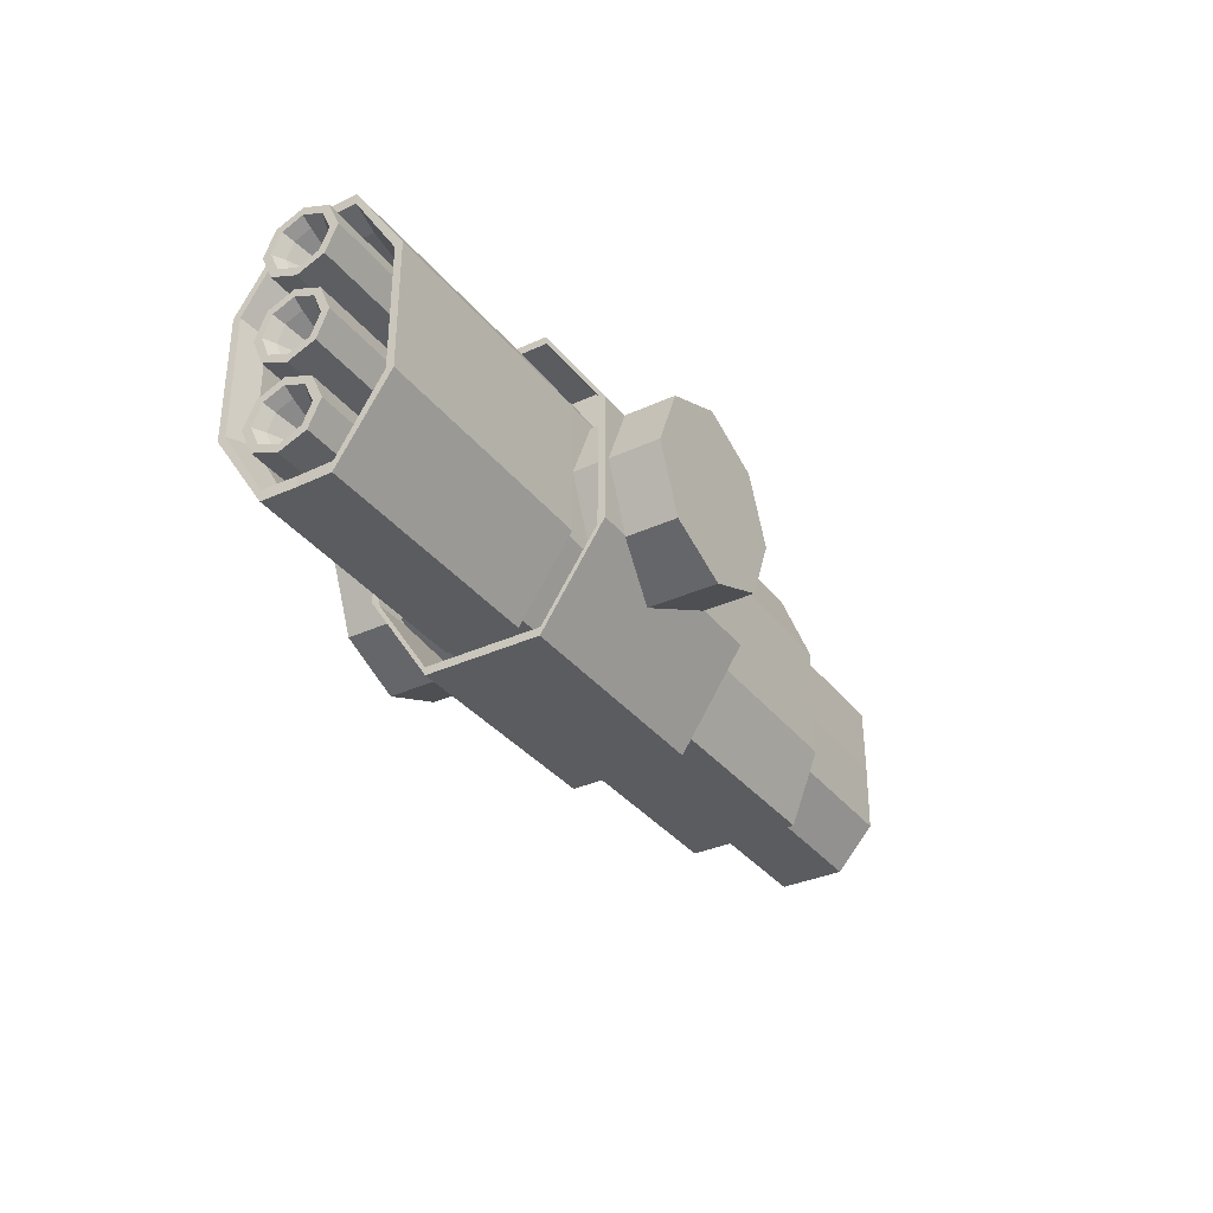
<metadata>
{"format":"obj","ext":"obj","renderer":"f3d","projection":"perspective","resolution":1024,"background":"white","views":[{"elev":-33.9,"azim":-58.0,"up":"+Y"}]}
</metadata>
<code>
o main_Cube
v -25.32 18.74 4.68
v 4.413 20.66 7.428
v -57.06 18.45 4.466
v -25.32 8.546 11.36
v -57.06 8.263 11.14
v -25.32 20.66 7.428
v 4.413 16.92 6.98
v -25.32 8.329 15.55
v 32.57 16.89 7.136
v 4.413 8.329 15.55
v 4.413 7.408 10.82
v 32.6 7.408 10.82
v -57.06 17.07 4.478
v -57.06 8.007 10.15
v -53.66 15.69 4.4
v -53.66 7.273 9.291
v -45.32 15.69 4.435
v -45.32 7.273 9.326
v 44.73 7.05 7.603
v 44.73 7.05 7.603
v -60.1 8.144 3.491
v -28.57 8.144 3.491
v -60.1 11.51 5.009
v -28.57 11.51 5.009
v -60.1 14.88 3.491
v -28.57 14.88 3.491
v -60.1 8.889 2.68
v -60.1 11.51 3.862
v -60.1 14.14 2.68
v -58.68 9.407 2.117
v -58.68 11.51 3.066
v -58.68 13.62 2.117
v -56.2 10.09 1.372
v -56.2 11.51 2.012
v -56.2 12.93 1.372
v -60.1 2.707 2.69
v -28.57 3.453 3.448
v -60.1 3.453 3.448
v -58.68 2.19 2.164
v -56.2 1.506 1.468
v 32.6 16.89 7.078
v 32.63 7.408 10.76
v 32.61 14.41 4.192
v 32.43 8.613 8.789
v 51.51 14.41 4.192
v 52.12 8.617 8.801
v 51.64 11.52 3.515
v 51.75 8.573 5.77
v 32.61 15.88 6.94
v 32.64 7.842 10.06
v 32.62 13.77 4.494
v 32.35 8.863 8.39
v 22.98 15.79 6.344
v 23.01 7.757 9.468
v 22.99 13.69 3.899
v 23.49 8.777 7.794
v 4.413 16.15 7.17
v 4.413 19.33 7.551
v 4.413 8.847 14.46
v 4.413 8.064 10.44
v -5.556 16.15 7.17
v -5.556 19.33 7.551
v -5.556 8.847 14.46
v -5.556 8.064 10.44
v -25.32 17.92 5.121
v -25.32 19.59 7.514
v -25.32 8.853 14.59
v -25.32 9.042 10.94
v -14.49 17.92 5.121
v -14.49 19.59 7.514
v -14.49 8.853 14.59
v -14.49 9.042 10.94
v 36.46 11.52 3.515
v 36.57 8.573 5.77
v 36.47 7.795 0.935
v 36.55 5.75 2.502
v 59.69 7.811 0.9431
v 59.76 5.75 2.502
v -12.68 11.99 7.79
v -12.68 11.99 22.11
v -4.226 8.419 7.79
v -4.226 8.419 22.11
v -21.14 8.419 7.79
v -21.14 8.419 22.11
v 59.69 5.659 0.6833
v -25.32 18.74 -4.68
v -25.32 18.74 0
v 4.413 20.66 0
v 4.413 20.66 -7.428
v -57.06 18.45 -4.466
v -56.94 18.42 0
v -53.59 15.67 0
v -25.32 8.546 -11.36
v -57.06 8.263 -11.14
v -25.32 20.66 -7.428
v -25.32 20.66 0
v 4.413 16.92 -6.98
v 4.413 16.92 0
v -25.32 8.329 -15.55
v 32.57 16.89 -7.136
v 32.57 16.89 0
v 4.413 8.329 -15.55
v 4.413 7.408 -10.82
v 32.6 7.408 -10.82
v -56.95 17.04 0
v -45.25 15.67 0
v -57.06 17.07 -4.478
v -57.06 8.007 -10.15
v -53.66 15.69 -4.4
v -53.66 7.273 -9.291
v -45.32 15.69 -4.435
v -45.32 7.273 -9.326
v 44.73 7.05 -7.603
v 44.73 7.05 -7.603
v -60.1 16.28 0
v -28.57 16.28 0
v -60.1 6.749 0
v -28.57 6.749 0
v -60.1 8.144 -3.491
v -28.57 8.144 -3.491
v -60.1 11.51 -5.009
v -28.57 11.51 -5.009
v -60.1 14.88 -3.491
v -28.57 14.88 -3.491
v -60.1 15.22 0
v -60.1 7.803 0
v -60.1 8.889 -2.68
v -60.1 11.51 -3.862
v -60.1 14.14 -2.68
v -58.68 14.49 0
v -58.68 8.534 0
v -58.68 9.407 -2.117
v -58.68 11.51 -3.066
v -58.68 13.62 -2.117
v -56.2 13.52 0
v -56.2 9.503 0
v -56.2 10.09 -1.372
v -56.2 11.51 -2.012
v -56.2 12.93 -1.372
v -58.68 3.062 0
v -60.1 2.707 -2.69
v -60.1 3.794 0
v -28.57 3.453 -3.448
v -60.1 3.453 -3.448
v -28.57 4.848 0
v -60.1 4.848 0
v -58.68 2.19 -2.164
v -56.2 2.094 0
v -56.2 1.506 -1.468
v 32.6 16.89 -7.078
v 32.6 16.89 0
v 32.63 7.408 -10.76
v 32.61 14.41 -4.192
v 32.61 14.41 0
v 32.43 8.613 -8.789
v 51.51 14.41 -4.192
v 51.51 14.41 0
v 52.12 8.617 -8.801
v 51.64 11.52 -3.515
v 51.64 11.52 0
v 51.75 8.573 -5.77
v 32.61 15.88 -6.94
v 32.61 15.88 0
v 32.64 7.842 -10.06
v 32.62 13.77 -4.494
v 32.62 13.77 0
v 32.35 8.863 -8.39
v 22.98 15.79 -6.344
v 22.98 15.79 0
v 23.01 7.757 -9.468
v 22.99 13.69 -3.899
v 22.99 13.69 0
v 23.49 8.777 -7.794
v 4.413 16.15 -7.17
v 4.413 16.15 0
v 4.413 19.33 -7.551
v 4.413 19.33 0
v 4.413 8.847 -14.46
v 4.413 8.064 -10.44
v -5.556 16.15 -7.17
v -5.556 16.15 0
v -5.556 19.33 -7.551
v -5.556 19.33 0
v -5.556 8.847 -14.46
v -5.556 8.064 -10.44
v -25.32 17.92 -5.121
v -25.32 17.92 0
v -25.32 19.59 -7.514
v -25.32 8.853 -14.59
v -25.32 9.042 -10.94
v -25.32 19.59 0
v -14.49 17.92 -5.121
v -14.49 17.92 0
v -14.49 19.59 -7.514
v -14.49 8.853 -14.59
v -14.49 9.042 -10.94
v -14.49 19.59 0
v 36.46 11.52 -3.515
v 36.46 11.52 0
v 36.57 8.573 -5.77
v 36.47 7.795 -0.935
v 36.47 7.795 0
v 36.55 5.75 -2.502
v 59.69 7.811 -0.9431
v 59.68 7.795 0
v 59.76 5.75 -2.502
v -12.68 11.99 -7.79
v -12.68 11.99 -22.11
v -4.226 8.419 -7.79
v -4.226 8.419 -22.11
v -21.14 8.419 -7.79
v -21.14 8.419 -22.11
v 59.69 5.659 -0.6833
v 59.68 5.624 0
v -25.32 -18.74 4.68
v 4.413 -20.66 7.428
v -57.06 -18.45 4.466
v -25.32 0 11.36
v -57.06 0 11.14
v -25.32 -8.546 11.36
v -57.06 -8.263 11.14
v -25.32 -20.66 7.428
v 4.413 -16.92 6.98
v -25.32 -8.329 15.55
v -25.32 0 15.55
v 32.57 -16.89 7.136
v 4.413 -8.329 15.55
v 4.413 0 15.55
v 4.413 -7.408 10.82
v 4.413 0 10.82
v 32.6 -7.408 10.82
v 32.6 0 10.82
v -57.06 -17.07 4.478
v -57.06 0 10.15
v -57.06 -8.007 10.15
v -53.66 -15.69 4.4
v -53.66 0 9.291
v -53.66 -7.273 9.291
v -45.32 0 4.435
v -45.32 -15.69 4.435
v -45.32 0 9.326
v -45.32 -7.273 9.326
v 44.73 -7.05 7.603
v 44.73 -7.05 7.603
v -60.1 -8.144 3.491
v -28.57 -8.144 3.491
v -60.1 -11.51 5.009
v -28.57 -11.51 5.009
v -60.1 -14.88 3.491
v -28.57 -14.88 3.491
v -60.1 -8.889 2.68
v -60.1 -11.51 3.862
v -60.1 -14.14 2.68
v -58.68 -9.407 2.117
v -58.68 -11.51 3.066
v -58.68 -13.62 2.117
v -56.2 -10.09 1.372
v -56.2 -11.51 2.012
v -56.2 -12.93 1.372
v -60.24 0 7.163
v -60.1 -2.707 2.69
v -60.1 0 3.795
v -60.24 0 7.163
v -28.57 -3.453 3.448
v -60.1 -3.453 3.448
v -28.57 0 4.866
v -60.1 0 4.866
v -58.68 0 3.051
v -58.68 -2.19 2.164
v -56.2 0 2.067
v -56.2 -1.506 1.468
v 32.6 -16.89 7.078
v 32.63 -7.408 10.76
v 32.63 0 10.76
v 32.61 -14.41 4.192
v 32.43 -8.613 8.789
v 32.62 0 8.986
v 51.51 -14.41 4.192
v 52.12 -8.617 8.801
v 51.87 0 8.986
v 51.64 -11.52 3.515
v 51.75 -8.573 5.77
v 51.98 0 5.866
v 32.61 -15.88 6.94
v 32.64 -7.842 10.06
v 32.64 0 10.06
v 32.62 -13.77 4.494
v 32.35 -8.863 8.39
v 32.63 0 8.556
v 22.98 -15.79 6.344
v 23.01 -7.757 9.468
v 23.13 0 9.352
v 22.99 -13.69 3.899
v 23.49 -8.777 7.794
v 23.14 0 8.104
v 4.413 -16.15 7.17
v 4.413 -19.33 7.551
v 4.413 -8.847 14.46
v 4.413 -8.064 10.44
v 4.413 0 14.46
v 4.413 0 10.44
v -5.556 -16.15 7.17
v -5.556 -19.33 7.551
v -5.556 -8.847 14.46
v -5.556 -8.064 10.44
v -5.556 0 14.46
v -5.556 0 10.44
v -25.32 -17.92 5.121
v -25.32 -19.59 7.514
v -25.32 -8.853 14.59
v -25.32 -9.042 10.94
v -25.32 0 10.94
v -25.32 0 14.59
v -14.49 -17.92 5.121
v -14.49 -19.59 7.514
v -14.49 -8.853 14.59
v -14.49 -9.042 10.94
v -14.49 0 10.94
v -14.49 0 14.59
v 36.46 -11.52 3.515
v 36.57 -8.573 5.77
v 36.46 0 5.866
v 36.47 -7.795 0.935
v 36.55 -5.75 2.502
v 36.47 0 2.57
v 59.69 -7.811 0.9431
v 59.76 -5.75 2.502
v 59.68 0 2.57
v -12.68 -11.99 7.79
v -12.68 -11.99 22.11
v -4.226 -8.419 7.79
v -4.226 -8.419 22.11
v -0.7239 0 7.79
v -0.7239 0 22.11
v -4.226 0 7.79
v -4.226 0 22.11
v -12.68 0 7.79
v -12.68 0 22.11
v -21.14 0 7.79
v -21.14 0 22.11
v -24.64 0 7.79
v -24.64 0 22.11
v -21.14 -8.419 7.79
v -21.14 -8.419 22.11
v 59.69 -5.659 0.6833
v -25.32 -18.74 -4.68
v -25.32 -18.74 0
v 4.413 -20.66 0
v 4.413 -20.66 -7.428
v -57.06 -18.45 -4.466
v -56.94 -18.42 0
v -53.59 -15.67 0
v -25.32 0 -11.36
v -57.06 0 -11.14
v -25.32 -8.546 -11.36
v -57.06 -8.263 -11.14
v -25.32 -20.66 -7.428
v -25.32 -20.66 0
v 4.413 -16.92 -6.98
v 4.413 -16.92 0
v -25.32 -8.329 -15.55
v -25.32 0 -15.55
v 32.57 -16.89 -7.136
v 32.57 -16.89 0
v 4.413 -8.329 -15.55
v 4.413 0 -15.55
v 4.413 -7.408 -10.82
v 4.413 0 -10.82
v 32.6 -7.408 -10.82
v 32.6 0 -10.82
v -56.95 -17.04 0
v -45.25 -15.67 0
v -45.25 0 0
v -57.06 -17.07 -4.478
v -57.06 0 -10.15
v -57.06 -8.007 -10.15
v -53.66 -15.69 -4.4
v -53.66 0 -9.291
v -53.66 -7.273 -9.291
v -45.32 0 -4.435
v -45.32 -15.69 -4.435
v -45.32 0 -9.326
v -45.32 -7.273 -9.326
v 44.73 -7.05 -7.603
v 44.73 -7.05 -7.603
v -60.1 -16.28 0
v -28.57 -16.28 0
v -60.1 -6.749 0
v -28.57 -6.749 0
v -60.1 -8.144 -3.491
v -28.57 -8.144 -3.491
v -60.1 -11.51 -5.009
v -28.57 -11.51 -5.009
v -60.1 -14.88 -3.491
v -28.57 -14.88 -3.491
v -60.1 -15.22 0
v -60.1 -7.803 0
v -60.1 -8.889 -2.68
v -60.1 -11.51 -3.862
v -60.1 -14.14 -2.68
v -58.68 -14.49 0
v -58.68 -8.534 0
v -58.68 -9.407 -2.117
v -58.68 -11.51 -3.066
v -58.68 -13.62 -2.117
v -56.2 -13.52 0
v -56.2 -9.503 0
v -56.2 -10.09 -1.372
v -56.2 -11.51 -2.012
v -56.2 -12.93 -1.372
v -58.68 -3.062 0
v -60.24 0 -7.163
v -60.1 -2.707 -2.69
v -60.1 0 -3.795
v -60.1 -3.794 0
v -60.24 0 -7.163
v -28.57 -3.453 -3.448
v -60.1 -3.453 -3.448
v -28.57 0 -4.866
v -60.1 0 -4.866
v -28.57 -4.848 0
v -60.1 -4.848 0
v -58.68 0 -3.051
v -58.68 -2.19 -2.164
v -56.2 -2.094 0
v -56.2 0 -2.067
v -56.2 -1.506 -1.468
v -56.2 0 0
v 32.6 -16.89 -7.078
v 32.6 -16.89 0
v 32.63 -7.408 -10.76
v 32.63 0 -10.76
v 32.61 -14.41 -4.192
v 32.61 -14.41 0
v 32.43 -8.613 -8.789
v 32.62 0 -8.986
v 51.51 -14.41 -4.192
v 51.51 -14.41 0
v 52.12 -8.617 -8.801
v 51.87 0 -8.986
v 51.64 -11.52 -3.515
v 51.64 -11.52 0
v 51.75 -8.573 -5.77
v 51.98 0 -5.866
v 32.61 -15.88 -6.94
v 32.61 -15.88 0
v 32.64 -7.842 -10.06
v 32.64 0 -10.06
v 32.62 -13.77 -4.494
v 32.62 -13.77 0
v 32.35 -8.863 -8.39
v 32.63 0 -8.556
v 22.98 -15.79 -6.344
v 22.98 -15.79 0
v 23.01 -7.757 -9.468
v 23.13 0 -9.352
v 22.99 -13.69 -3.899
v 22.99 -13.69 0
v 23.49 -8.777 -7.794
v 23.14 0 -8.104
v 4.413 -16.15 -7.17
v 4.413 -16.15 0
v 4.413 -19.33 -7.551
v 4.413 -19.33 0
v 4.413 -8.847 -14.46
v 4.413 -8.064 -10.44
v 4.413 0 -14.46
v 4.413 0 -10.44
v -5.556 -16.15 -7.17
v -5.556 -16.15 0
v -5.556 -19.33 -7.551
v -5.556 -19.33 0
v -5.556 -8.847 -14.46
v -5.556 -8.064 -10.44
v -5.556 0 -14.46
v -5.556 0 -10.44
v -25.32 -17.92 -5.121
v -25.32 -17.92 0
v -25.32 -19.59 -7.514
v -25.32 -8.853 -14.59
v -25.32 -9.042 -10.94
v -25.32 0 -10.94
v -25.32 0 -14.59
v -25.32 -19.59 0
v -14.49 -17.92 -5.121
v -14.49 -17.92 0
v -14.49 -19.59 -7.514
v -14.49 -8.853 -14.59
v -14.49 -9.042 -10.94
v -14.49 0 -10.94
v -14.49 0 -14.59
v -14.49 -19.59 0
v 36.46 -11.52 -3.515
v 36.46 -11.52 0
v 36.57 -8.573 -5.77
v 36.46 0 -5.866
v 36.47 -7.795 -0.935
v 36.47 -7.795 0
v 36.55 -5.75 -2.502
v 36.47 0 -2.57
v 59.69 -7.811 -0.9431
v 59.68 -7.795 0
v 59.76 -5.75 -2.502
v 59.68 0 -2.57
v 59.7 0 0
v 59.7 0 0
v 59.7 0 0
v 59.7 0 0
v -12.68 -11.99 -7.79
v -12.68 -11.99 -22.11
v -4.226 -8.419 -7.79
v -4.226 -8.419 -22.11
v -0.7239 0 -7.79
v -0.7239 0 -22.11
v -4.226 0 -7.79
v -4.226 0 -22.11
v -12.68 0 -7.79
v -12.68 0 -22.11
v -21.14 0 -7.79
v -21.14 0 -22.11
v -24.64 0 -7.79
v -24.64 0 -22.11
v -21.14 -8.419 -7.79
v -21.14 -8.419 -22.11
v 59.69 -5.659 -0.6833
v 59.68 -5.624 0
f 219 5 14 234
f 8 6 66 67
f 3 91 105 13
f 4 5 219 218
f 1 4 68 65
f 91 3 1 87
f 1 3 5 4
f 8 225 228 10
f 6 8 10 2
f 6 96 191 66
f 230 11 60 301
f 88 2 58 177
f 96 6 2 88
f 7 11 12 9
f 98 7 9 101
f 10 228 300 59
f 11 230 232 12
f 234 14 16 237
f 14 13 15 16
f 5 3 13 14
f 16 15 17 18
f 15 92 106 17
f 13 105 92 15
f 17 239 241 18
f 373 239 17 106
f 237 16 18 241
f 117 118 22 21
f 21 22 24 23
f 23 24 26 25
f 25 26 116 115
f 21 23 28 27
f 23 25 29 28
f 117 21 27 126
f 25 115 125 29
f 131 30 33 136
f 28 29 32 31
f 126 27 30 131
f 29 125 130 32
f 27 28 31 30
f 135 136 33 34 35
f 32 130 135 35
f 30 31 34 33
f 31 32 35 34
f 38 146 142 36
f 267 38 36 262
f 38 37 145 146
f 267 266 37 38
f 262 36 39 268
f 36 142 140 39
f 148 428 270 40
f 39 140 148 40
f 268 39 40 270
f 9 12 42 41
f 12 232 274 42
f 101 9 41 151
f 42 274 286 50
f 43 154 166 51
f 44 43 51 52
f 43 44 46 45
f 44 277 280 46
f 154 43 45 157
f 45 46 48 47
f 46 280 283 48
f 157 45 47 160
f 50 286 292 54
f 51 166 172 55
f 52 51 55 56
f 277 44 52 289
f 41 42 50 49
f 151 41 49 163
f 53 54 56 55
f 54 292 295 56
f 169 53 55 172
f 289 52 56 295
f 49 50 54 53
f 163 49 53 169
f 59 300 306 63
f 60 57 61 64
f 177 58 62 183
f 7 98 175 57
f 2 10 59 58
f 11 7 57 60
f 63 306 307 64
f 62 63 64 61
f 183 62 61 181
f 57 175 181 61
f 301 60 64 307
f 58 59 63 62
f 187 65 69 193
f 68 312 318 72
f 313 67 71 319
f 87 1 65 187
f 225 8 67 313
f 4 218 312 68
f 72 318 319 71
f 193 69 70 197
f 69 72 71 70
f 67 66 70 71
f 66 191 197 70
f 65 68 72 69
f 47 48 74 73
f 48 283 322 74
f 160 47 73 199
f 73 74 76 75
f 74 322 325 76
f 199 73 75 202
f 75 76 78 77
f 76 325 328 78
f 202 75 77 205
f 77 78 85
f 205 77 85 214
f 79 80 82 81
f 81 82 334 333
f 82 80 84 342 340 338 336 334
f 341 342 84 83
f 83 84 80 79
f 79 81 333 335 337 339 341 83
f 78 328 508 506 214 85
f 354 375 108 94
f 99 189 188 95
f 90 107 105 91
f 93 353 354 94
f 86 186 190 93
f 91 87 86 90
f 86 93 94 90
f 99 102 366 362
f 95 89 102 99
f 95 188 191 96
f 368 468 179 103
f 88 177 176 89
f 96 88 89 95
f 97 100 104 103
f 98 101 100 97
f 102 178 467 366
f 103 104 370 368
f 375 378 110 108
f 108 110 109 107
f 94 108 107 90
f 110 112 111 109
f 109 111 106 92
f 107 109 92 105
f 111 112 382 380
f 373 106 111 380
f 378 382 112 110
f 117 119 120 118
f 119 121 122 120
f 121 123 124 122
f 123 115 116 124
f 119 127 128 121
f 121 128 129 123
f 117 126 127 119
f 123 129 125 115
f 131 136 137 132
f 128 133 134 129
f 126 131 132 127
f 129 134 130 125
f 127 132 133 128
f 135 139 138 137 136
f 134 139 135 130
f 132 137 138 133
f 133 138 139 134
f 144 141 142 146
f 420 414 141 144
f 144 146 145 143
f 420 144 143 419
f 414 423 147 141
f 141 147 140 142
f 148 149 426 428
f 147 149 148 140
f 423 426 149 147
f 100 150 152 104
f 104 152 432 370
f 101 151 150 100
f 152 164 448 432
f 153 165 166 154
f 155 167 165 153
f 153 156 158 155
f 155 158 440 436
f 154 157 156 153
f 156 159 161 158
f 158 161 444 440
f 157 160 159 156
f 164 170 456 448
f 165 171 172 166
f 167 173 171 165
f 436 452 167 155
f 150 162 164 152
f 151 163 162 150
f 168 171 173 170
f 170 173 460 456
f 169 172 171 168
f 452 460 173 167
f 162 168 170 164
f 163 169 168 162
f 178 184 475 467
f 179 185 180 174
f 177 183 182 176
f 97 174 175 98
f 89 176 178 102
f 103 179 174 97
f 184 185 476 475
f 182 180 185 184
f 183 181 180 182
f 174 180 181 175
f 468 476 185 179
f 176 182 184 178
f 187 193 192 186
f 190 196 490 482
f 483 491 195 189
f 87 187 186 86
f 362 483 189 99
f 93 190 482 353
f 196 195 491 490
f 193 197 194 192
f 192 194 195 196
f 189 195 194 188
f 188 194 197 191
f 186 192 196 190
f 159 198 200 161
f 161 200 496 444
f 160 199 198 159
f 198 201 203 200
f 200 203 500 496
f 199 202 201 198
f 201 204 206 203
f 203 206 504 500
f 202 205 204 201
f 204 213 206
f 205 214 213 204
f 207 209 210 208
f 209 513 514 210
f 210 514 516 518 520 522 212 208
f 521 211 212 522
f 211 207 208 212
f 207 211 521 519 517 515 513 209
f 206 213 214 506 508 504
f 219 234 235 221
f 224 310 309 222
f 217 233 371 351
f 220 218 219 221
f 215 308 311 220
f 351 347 215 217
f 215 220 221 217
f 224 227 228 225
f 222 216 227 224
f 222 309 484 358
f 230 301 299 229
f 348 464 297 216
f 358 348 216 222
f 223 226 231 229
f 360 364 226 223
f 227 298 300 228
f 229 231 232 230
f 234 237 238 235
f 235 238 236 233
f 221 235 233 217
f 238 242 240 236
f 236 240 372 352
f 233 236 352 371
f 240 242 241 239
f 373 372 240 239
f 237 241 242 238
f 388 245 246 389
f 245 247 248 246
f 247 249 250 248
f 249 386 387 250
f 245 251 252 247
f 247 252 253 249
f 388 397 251 245
f 249 253 396 386
f 402 407 257 254
f 252 255 256 253
f 397 402 254 251
f 253 256 401 396
f 251 254 255 252
f 406 259 258 257 407
f 256 259 406 401
f 254 257 258 255
f 255 258 259 256
f 265 261 415 422
f 267 262 261 265
f 265 422 421 264
f 267 265 264 266
f 262 268 269 261
f 261 269 411 415
f 425 271 270 428
f 269 271 425 411
f 268 270 271 269
f 226 272 273 231
f 231 273 274 232
f 364 430 272 226
f 273 285 286 274
f 275 287 450 434
f 276 288 287 275
f 275 278 279 276
f 276 279 280 277
f 434 438 278 275
f 278 281 282 279
f 279 282 283 280
f 438 442 281 278
f 285 291 292 286
f 287 293 458 450
f 288 294 293 287
f 277 289 288 276
f 272 284 285 273
f 430 446 284 272
f 290 293 294 291
f 291 294 295 292
f 454 458 293 290
f 289 295 294 288
f 284 290 291 285
f 446 454 290 284
f 298 304 306 300
f 299 305 302 296
f 464 472 303 297
f 223 296 462 360
f 216 297 298 227
f 229 299 296 223
f 304 305 307 306
f 303 302 305 304
f 472 470 302 303
f 296 302 470 462
f 301 307 305 299
f 297 303 304 298
f 478 486 314 308
f 311 317 318 312
f 313 319 316 310
f 347 478 308 215
f 225 313 310 224
f 220 311 312 218
f 317 316 319 318
f 486 492 315 314
f 314 315 316 317
f 310 316 315 309
f 309 315 492 484
f 308 314 317 311
f 281 320 321 282
f 282 321 322 283
f 442 494 320 281
f 320 323 324 321
f 321 324 325 322
f 494 498 323 320
f 323 326 327 324
f 324 327 328 325
f 498 502 326 323
f 326 345 327
f 502 526 345 326
f 329 331 332 330
f 331 333 334 332
f 333 335 336 334
f 335 337 338 336
f 337 339 340 338
f 339 341 342 340
f 332 334 336 338 340 342 344 330
f 341 343 344 342
f 343 329 330 344
f 329 343 341 339 337 335 333 331
f 327 345 526 506 508 328
f 354 356 376 375
f 361 357 479 480
f 350 351 371 374
f 355 356 354 353
f 346 355 481 477
f 351 350 346 347
f 346 350 356 355
f 361 362 366 365
f 357 361 365 349
f 357 358 484 479
f 368 367 466 468
f 348 349 463 464
f 358 357 349 348
f 359 367 369 363
f 360 359 363 364
f 365 366 467 465
f 367 368 370 369
f 375 376 379 378
f 376 374 377 379
f 356 350 374 376
f 379 377 381 383
f 377 352 372 381
f 374 371 352 377
f 381 380 382 383
f 373 380 381 372
f 378 379 383 382
f 388 389 391 390
f 390 391 393 392
f 392 393 395 394
f 394 395 387 386
f 390 392 399 398
f 392 394 400 399
f 388 390 398 397
f 394 386 396 400
f 402 403 408 407
f 399 400 405 404
f 397 398 403 402
f 400 396 401 405
f 398 399 404 403
f 406 407 408 409 410
f 405 401 406 410
f 403 404 409 408
f 404 405 410 409
f 418 422 415 413
f 420 418 413 414
f 418 417 421 422
f 420 419 417 418
f 414 413 424 423
f 413 415 411 424
f 425 428 426 427
f 424 411 425 427
f 423 424 427 426
f 363 369 431 429
f 369 370 432 431
f 364 363 429 430
f 431 432 448 447
f 433 434 450 449
f 435 433 449 451
f 433 435 439 437
f 435 436 440 439
f 434 433 437 438
f 437 439 443 441
f 439 440 444 443
f 438 437 441 442
f 447 448 456 455
f 449 450 458 457
f 451 449 457 459
f 436 435 451 452
f 429 431 447 445
f 430 429 445 446
f 453 455 459 457
f 455 456 460 459
f 454 453 457 458
f 452 451 459 460
f 445 447 455 453
f 446 445 453 454
f 465 467 475 473
f 466 461 469 474
f 464 463 471 472
f 359 360 462 461
f 349 365 465 463
f 367 359 461 466
f 473 475 476 474
f 471 473 474 469
f 472 471 469 470
f 461 462 470 469
f 468 466 474 476
f 463 465 473 471
f 478 477 485 486
f 481 482 490 489
f 483 480 488 491
f 347 346 477 478
f 362 361 480 483
f 355 353 482 481
f 489 490 491 488
f 486 485 487 492
f 485 489 488 487
f 480 479 487 488
f 479 484 492 487
f 477 481 489 485
f 441 443 495 493
f 443 444 496 495
f 442 441 493 494
f 493 495 499 497
f 495 496 500 499
f 494 493 497 498
f 497 499 503 501
f 499 500 504 503
f 498 497 501 502
f 501 503 525
f 502 501 525 526
f 509 510 512 511
f 511 512 514 513
f 513 514 516 515
f 515 516 518 517
f 517 518 520 519
f 519 520 522 521
f 512 510 524 522 520 518 516 514
f 521 522 524 523
f 523 524 510 509
f 509 511 513 515 517 519 521 523
f 503 504 508 506 526 525
l 20 19
l 260 263
l 505 506
l 507 508
l 505 507
l 114 113
l 412 416
l 244 243
l 385 384

</code>
